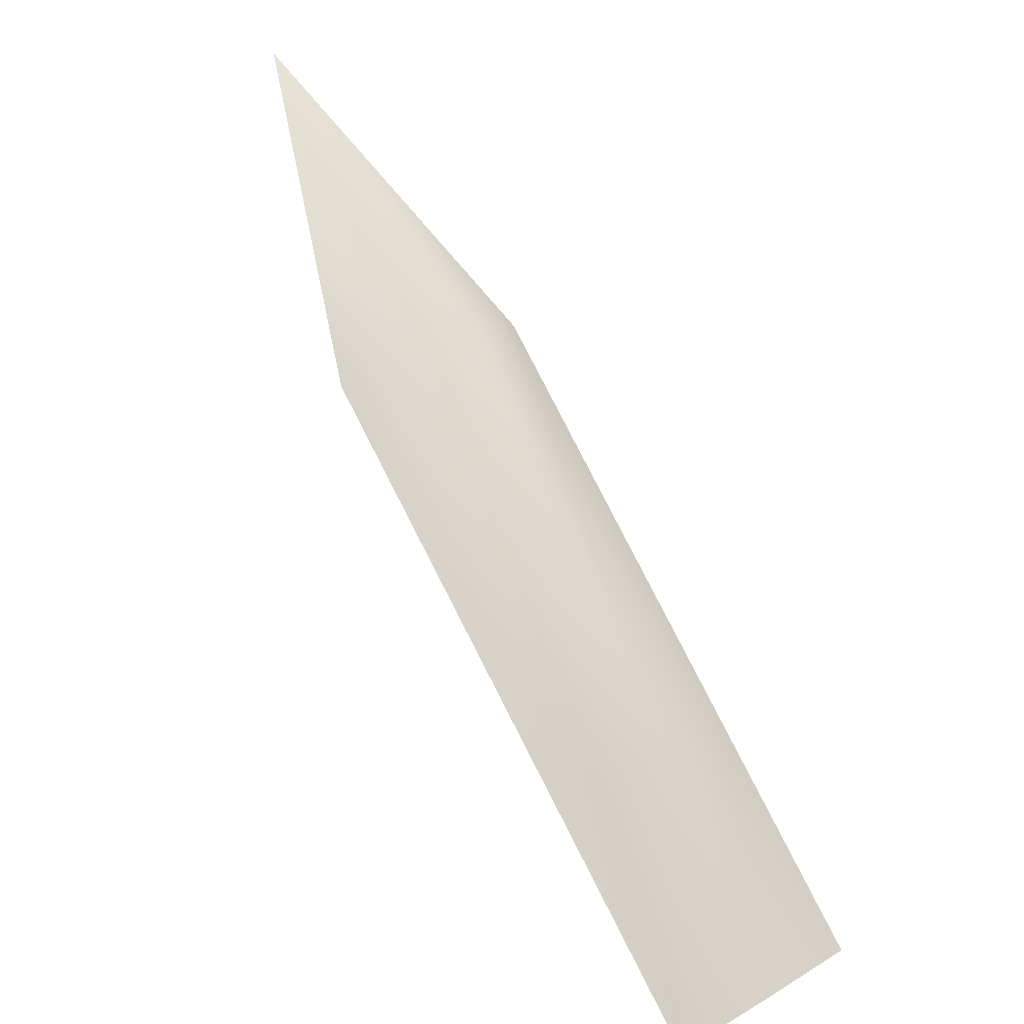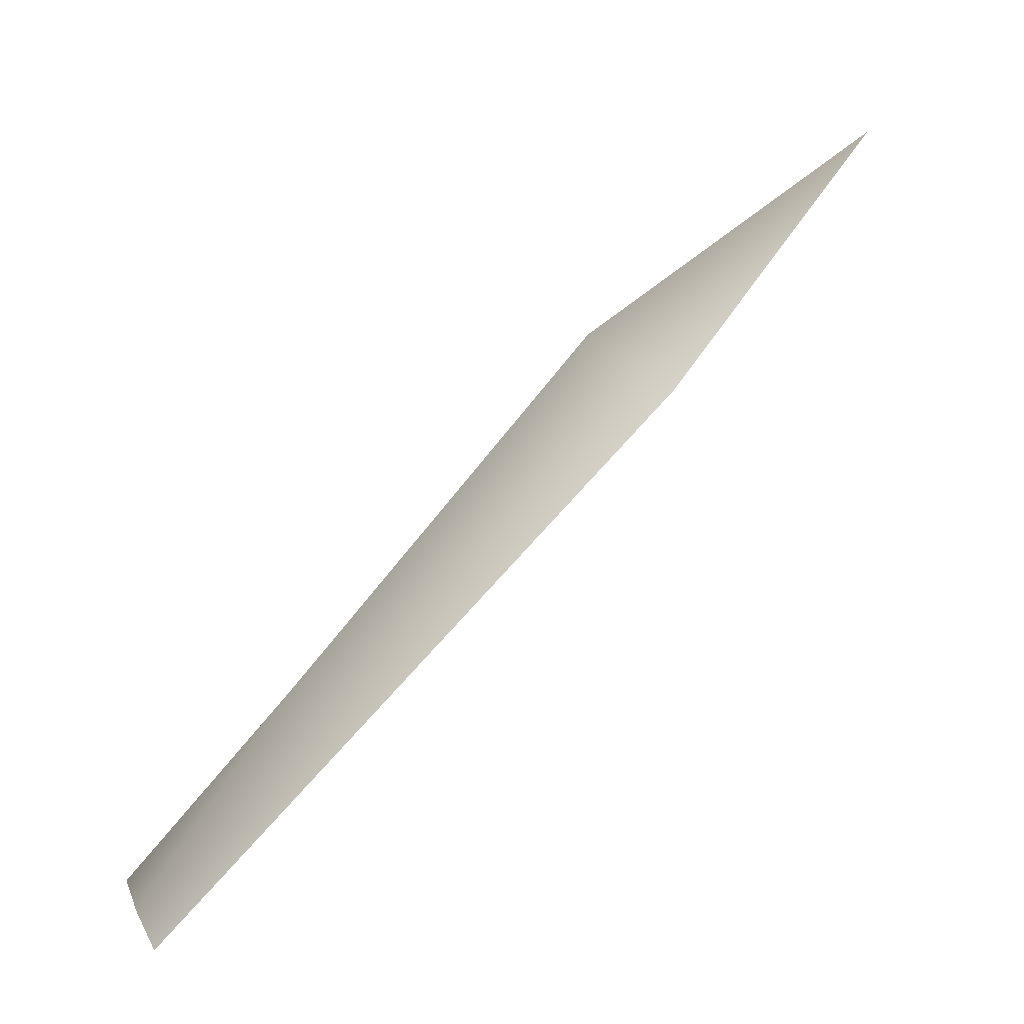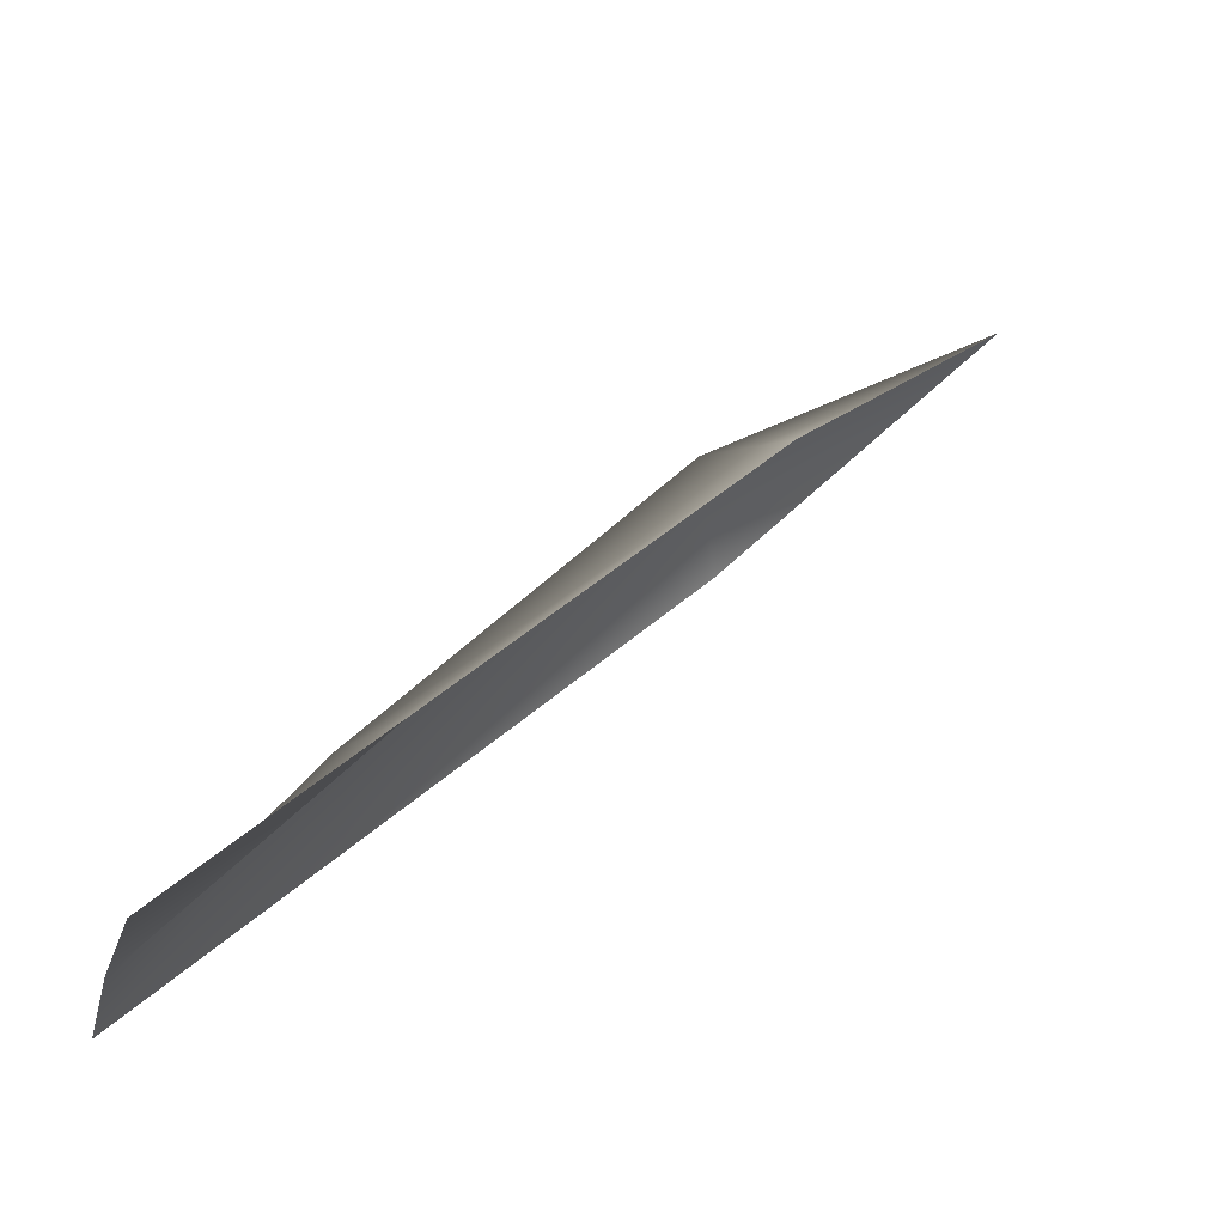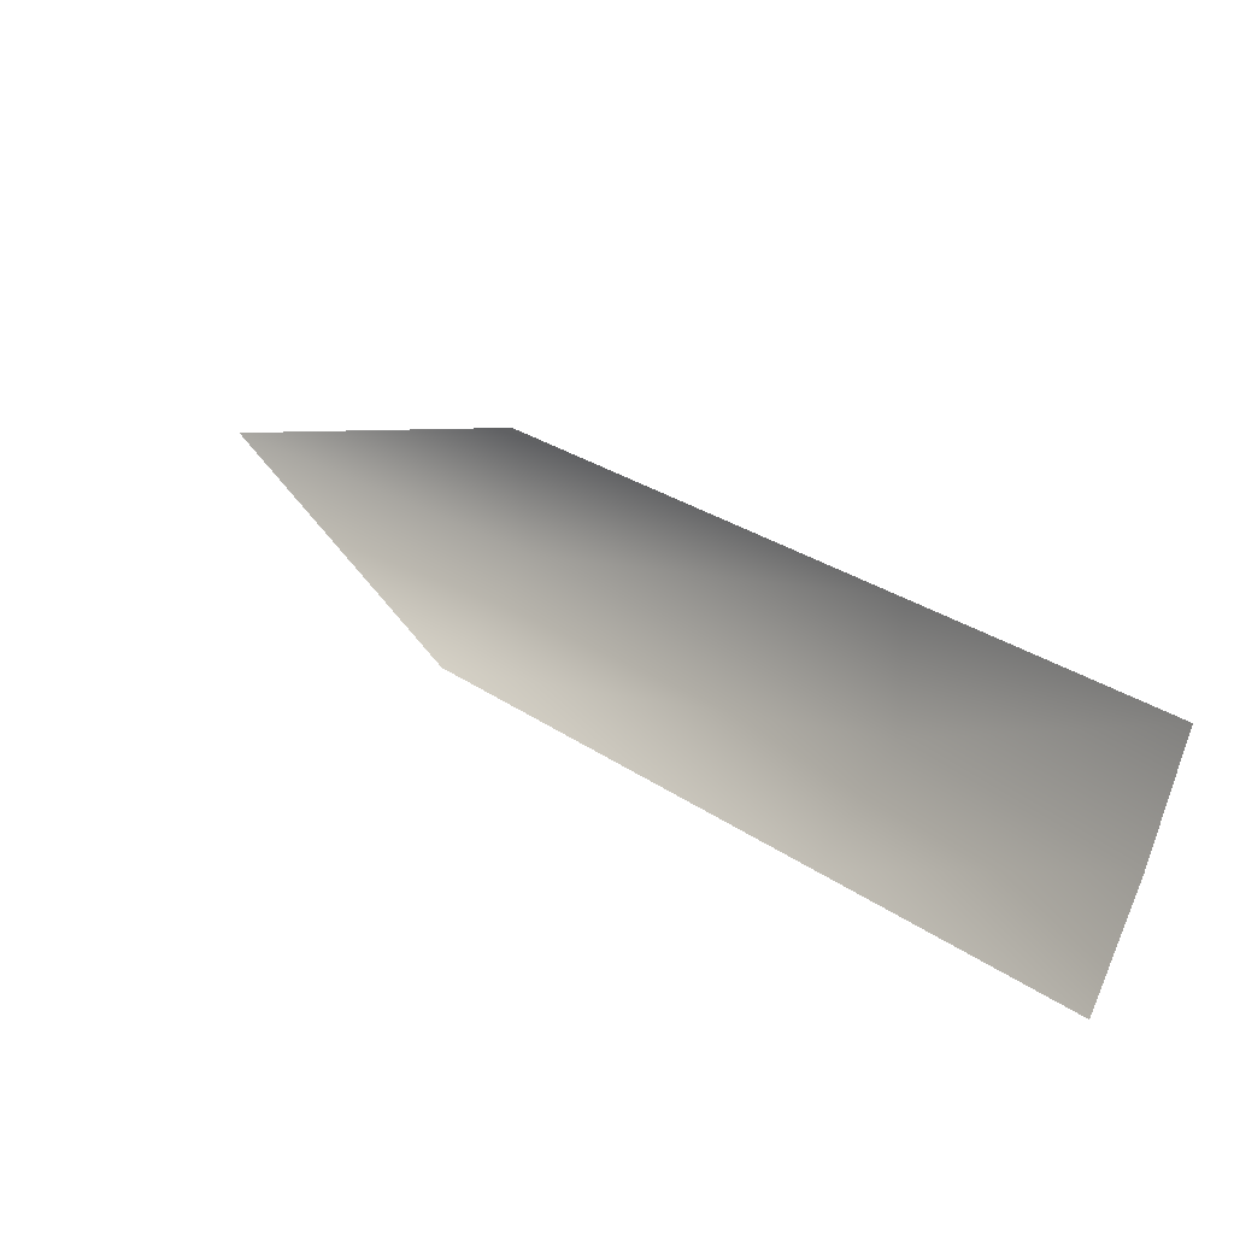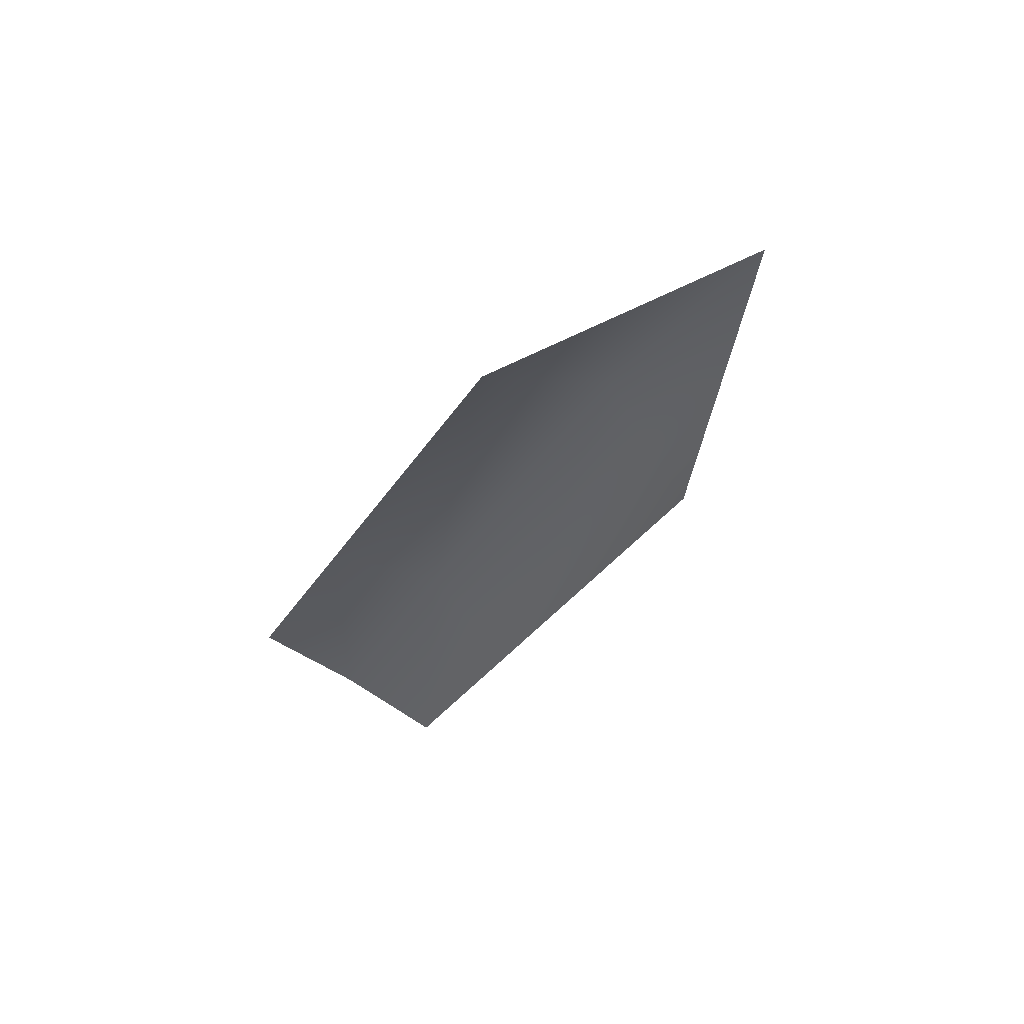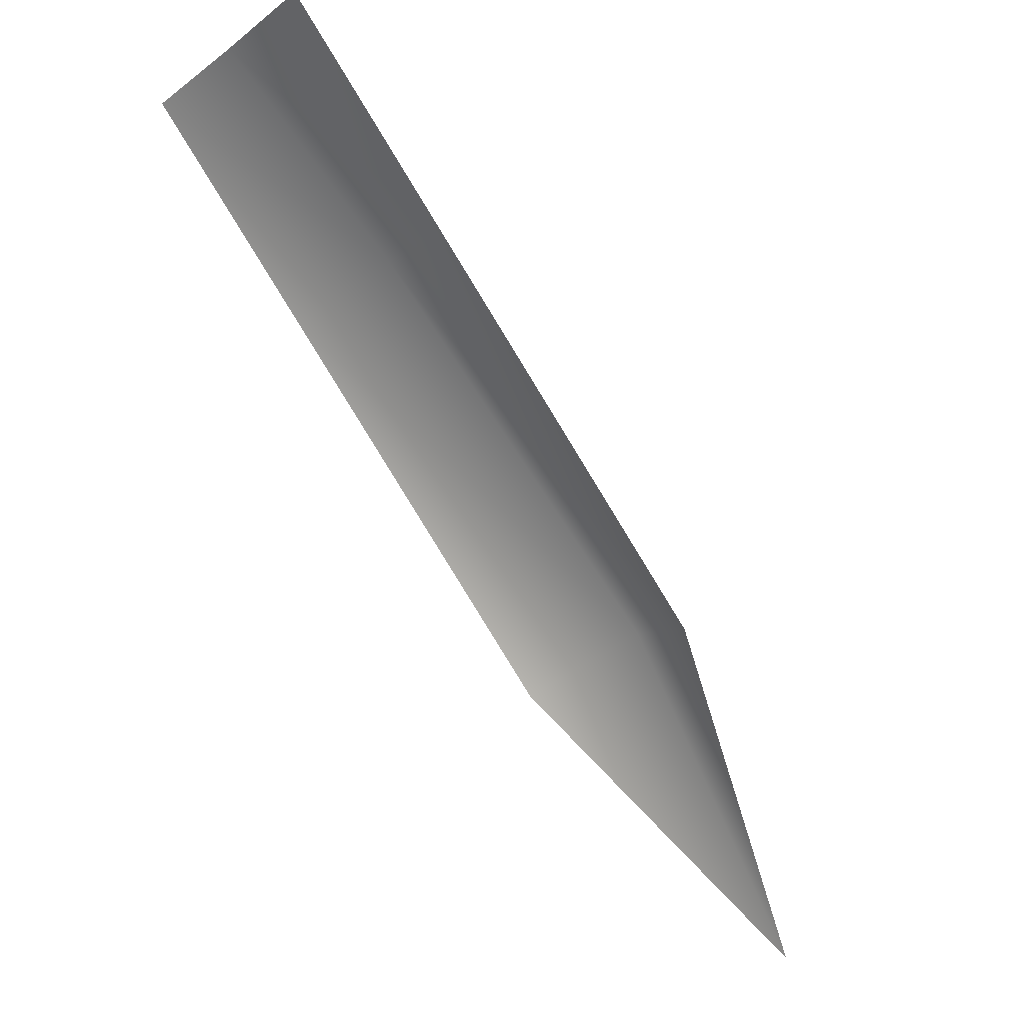
<metadata>
{"format":"obj","ext":"obj","renderer":"f3d","projection":"perspective","resolution":1024,"background":"white","views":[{"elev":29.2,"azim":139.8,"up":"+Z"},{"elev":7.5,"azim":-106.7,"up":"+Z"},{"elev":-32.1,"azim":-106.0,"up":"+Z"},{"elev":-79.2,"azim":73.4,"up":"+Z"},{"elev":-74.2,"azim":-31.7,"up":"+Y"},{"elev":-28.3,"azim":-132.3,"up":"+Y"}]}
</metadata>
<code>
g Alpha
v -0.05107 0.08849 -0.08921
v -0.05107 0.1739 -0.1746
v -0 0.1754 -0.1731
v -0 0.1037 -0.07677
v 0.05107 0.1739 -0.1746
v -0.05107 -0.05898 0.05826
v 0.05107 0.08849 -0.08921
v -0 -0.03639 0.08085
v -0 -0.1753 0.1746
v 0.05107 -0.05898 0.05826
v -0.05107 0.08839 -0.08921
v -0 0.1753 -0.1731
v -0.05107 0.1738 -0.1746
v -0 0.1036 -0.07677
v 0.05107 0.1738 -0.1746
v -0.05107 -0.05908 0.05826
v 0.05107 0.08839 -0.08921
v -0 -0.03649 0.08085
v -0 -0.1754 0.1746
v 0.05107 -0.05908 0.05826
g Alpha_0
f 3 2 1
f 4 3 1
f 5 3 4
f 4 1 6
f 7 5 4
f 8 4 6
f 7 4 8
f 8 6 9
f 10 7 8
f 10 8 9
f 13 12 11
f 12 14 11
f 12 15 14
f 11 14 16
f 15 17 14
f 14 18 16
f 14 17 18
f 16 18 19
f 17 20 18
f 18 20 19

</code>
